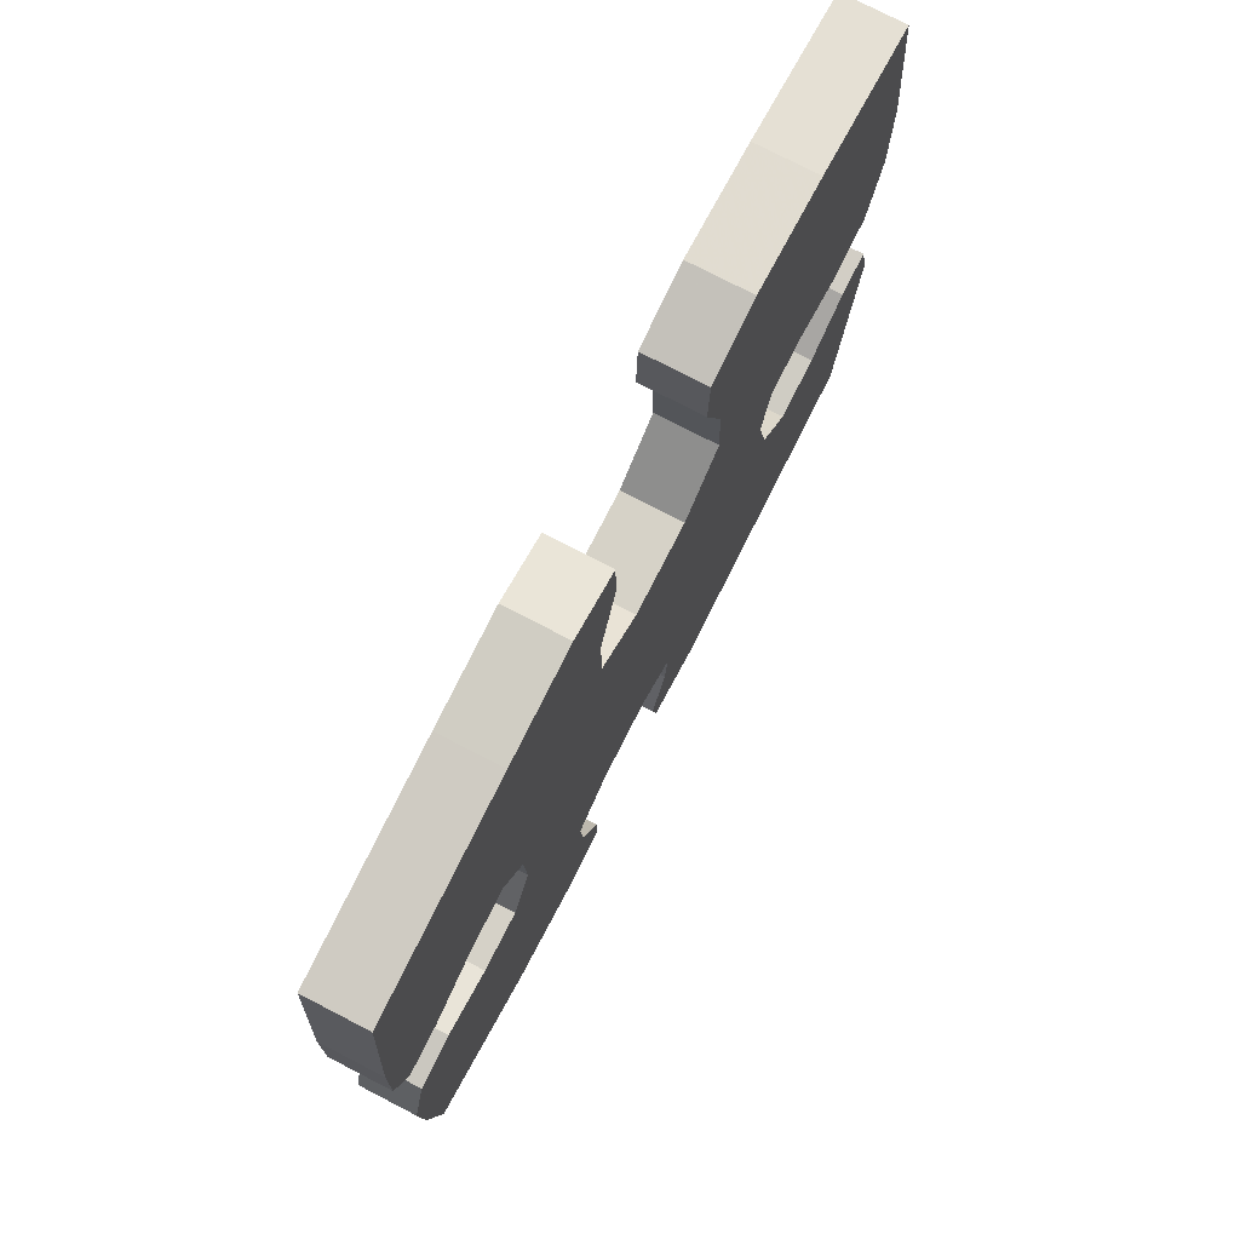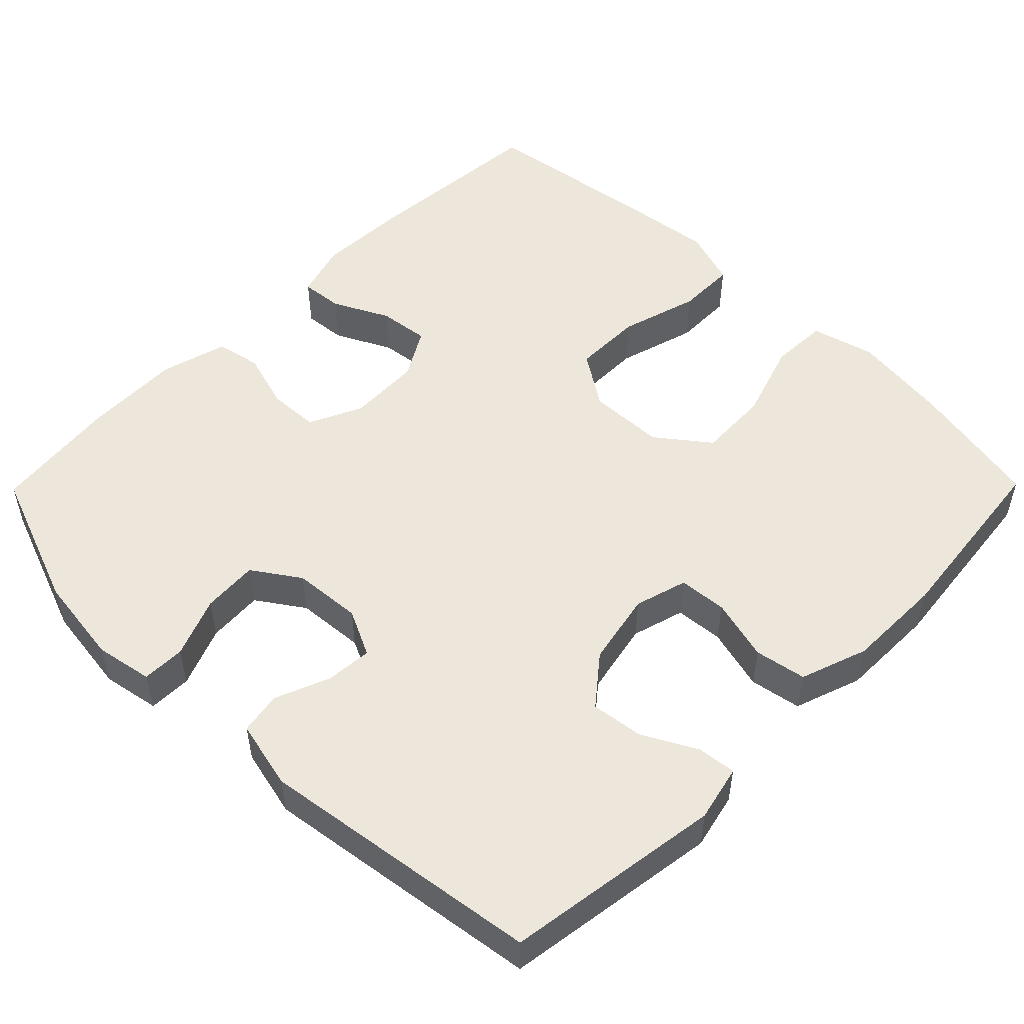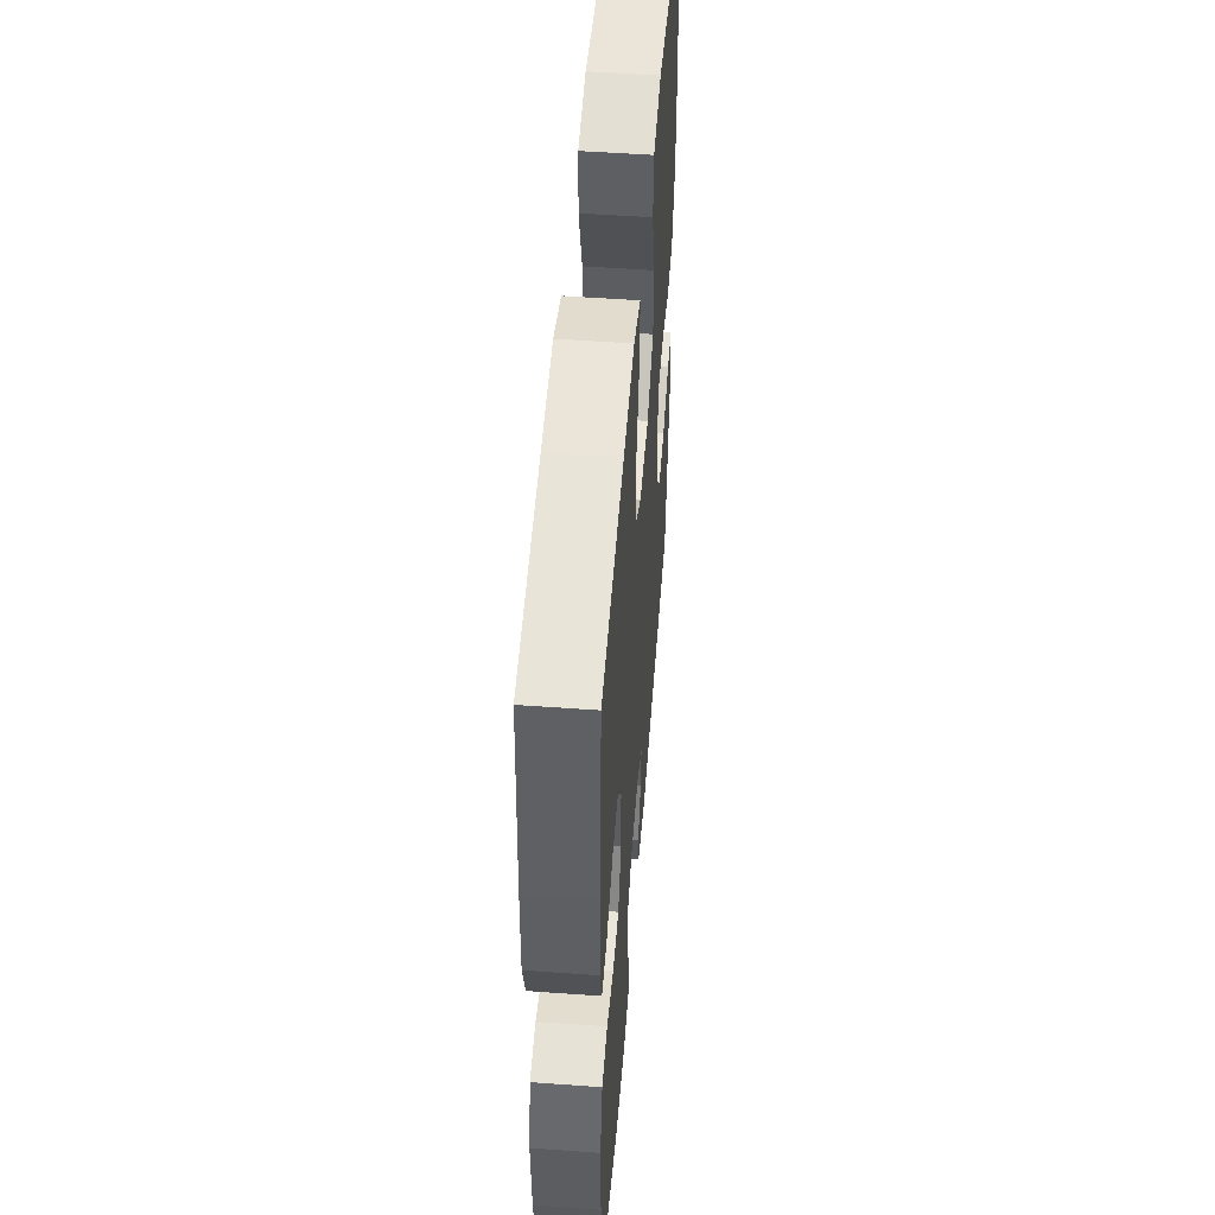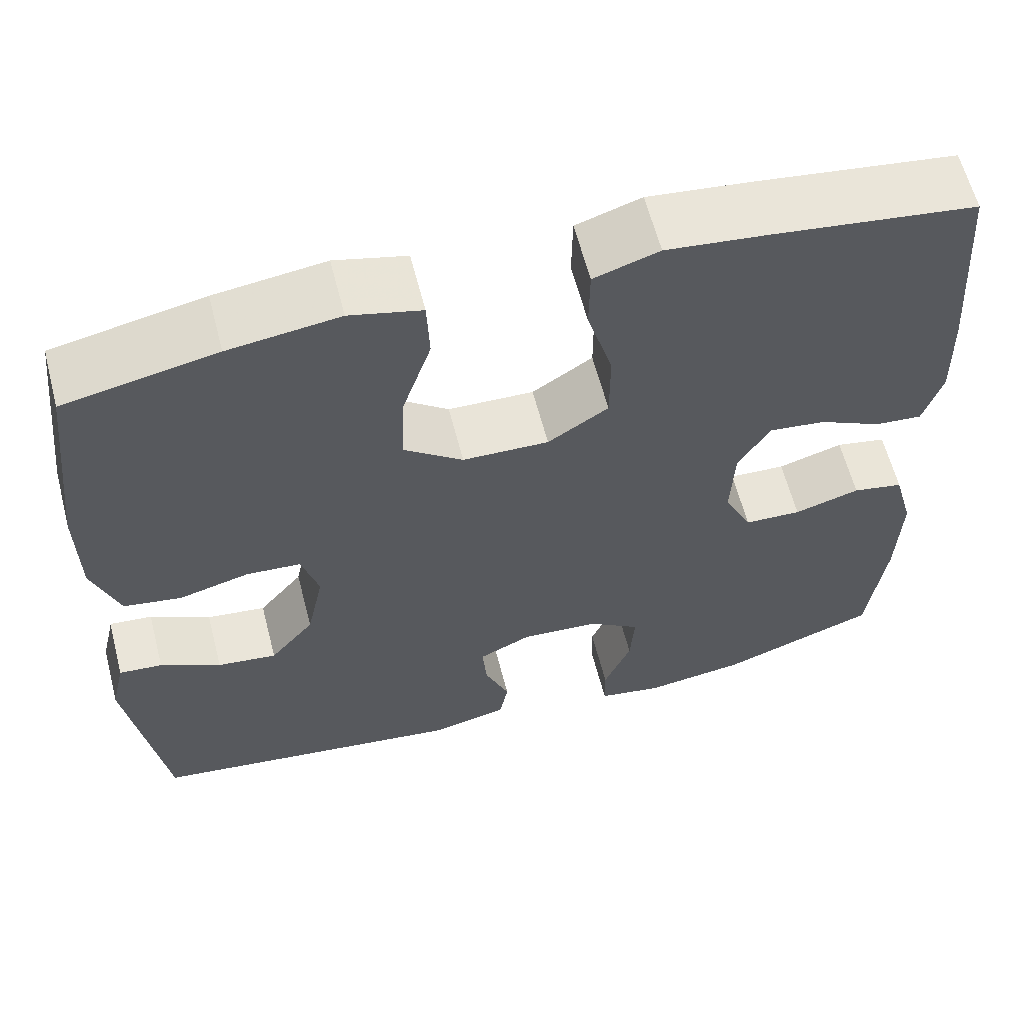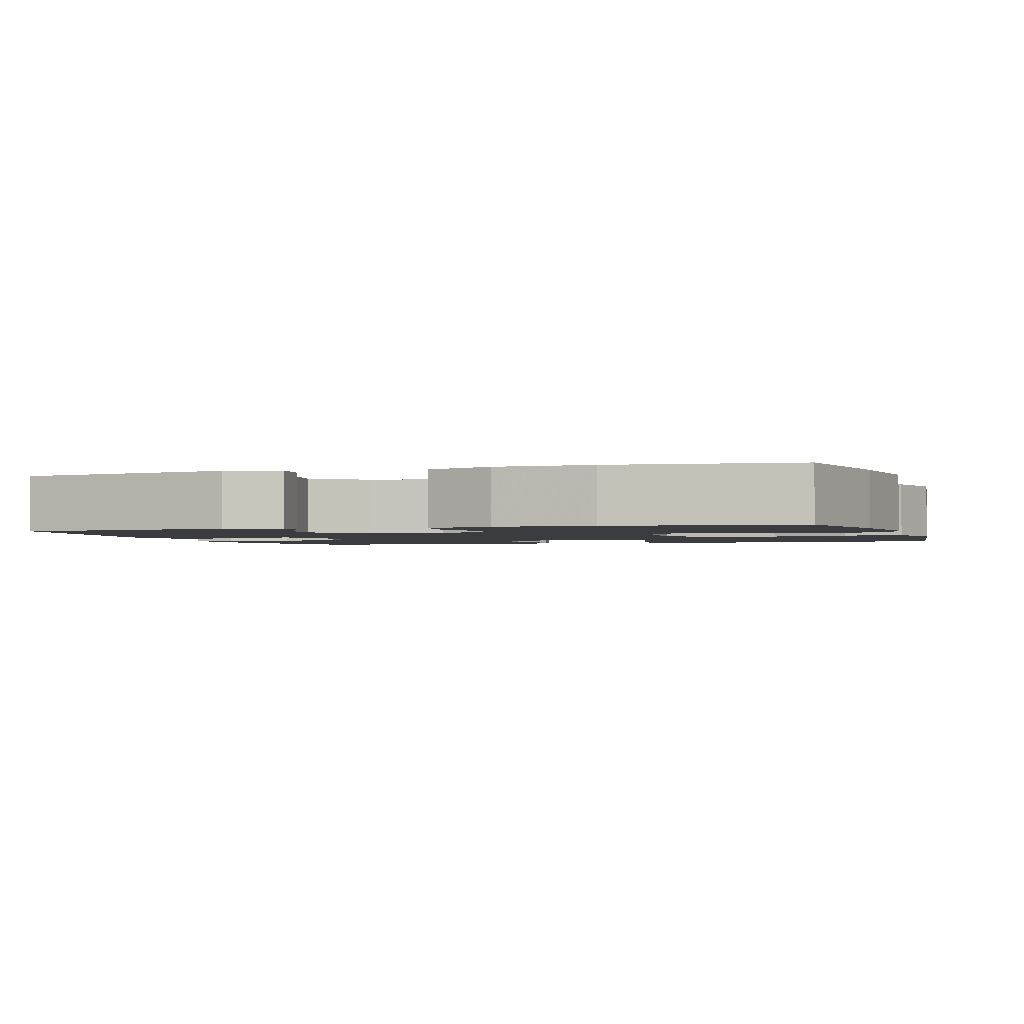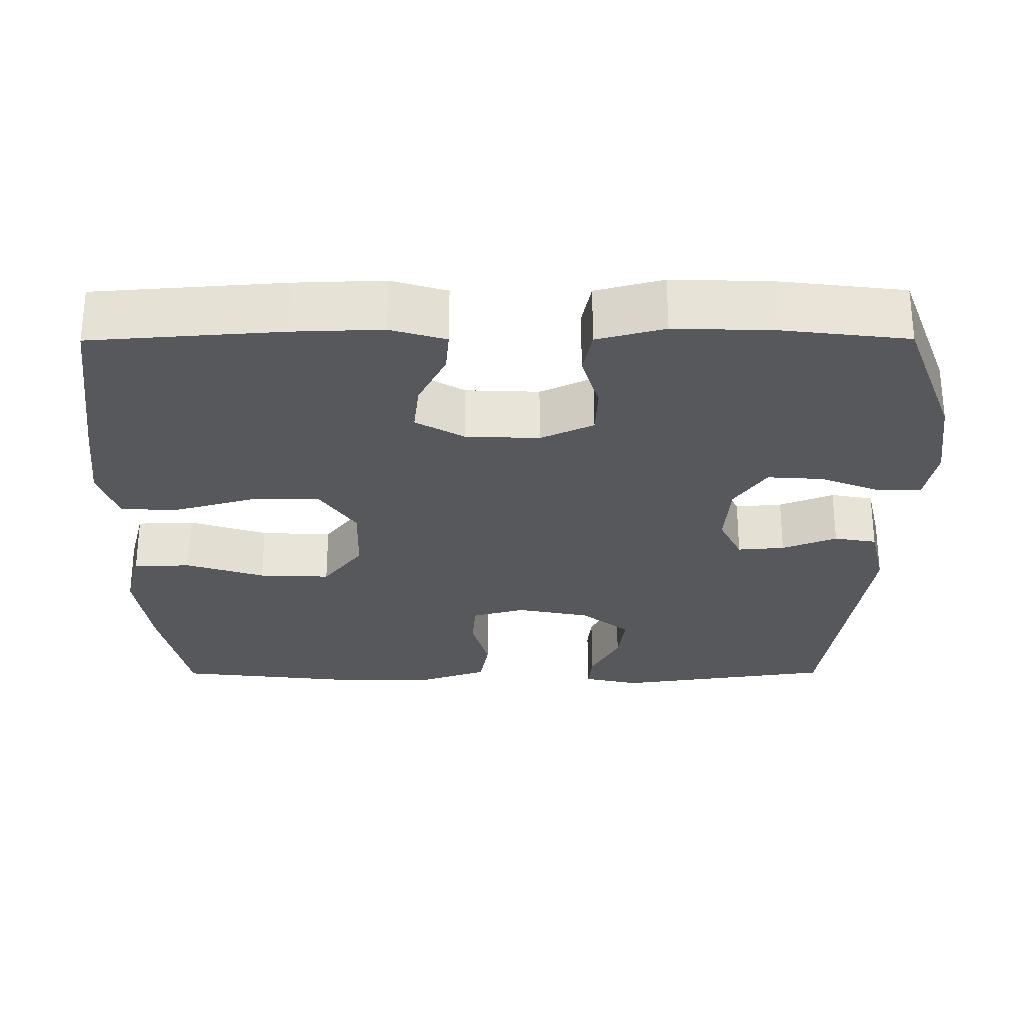
<metadata>
{"format":"obj","ext":"obj","renderer":"f3d","projection":"perspective","resolution":1024,"background":"white","views":[{"elev":76.7,"azim":117.3,"up":"+Z"},{"elev":51.6,"azim":-135.4,"up":"+Y"},{"elev":51.8,"azim":94.5,"up":"+Z"},{"elev":61.6,"azim":-14.5,"up":"+Z"},{"elev":-1.9,"azim":-72.1,"up":"+Y"},{"elev":-27.8,"azim":90.2,"up":"+Y"}]}
</metadata>
<code>
v 0.5 0.07 -0.5
v 0.315 0.07 -0.569
v 0.196 0.07 -0.585
v 0.12 0.07 -0.571
v 0.119 0.07 -0.514
v 0.151 0.07 -0.434
v 0.156 0.07 -0.36
v 0.094 0.07 -0.318
v 0.003 0.07 -0.311
v -0.059 0.07 -0.341
v -0.054 0.07 -0.403
v -0.025 0.07 -0.475
v -0.035 0.07 -0.531
v -0.126 0.07 -0.552
v -0.5 0.07 -0.5
v -0.542 0.07 -0.212
v -0.525 0.07 -0.138
v -0.474 0.07 -0.143
v -0.403 0.07 -0.181
v -0.333 0.07 -0.19
v -0.281 0.07 -0.126
v -0.261 0.07 -0.029
v -0.281 0.07 0.041
v -0.345 0.07 0.046
v -0.428 0.07 0.024
v -0.496 0.07 0.036
v -0.527 0.07 0.125
v -0.528 0.07 0.254
v -0.5 0.07 0.5
v -0.323 0.07 0.536
v -0.194 0.07 0.553
v -0.11 0.07 0.531
v -0.107 0.07 0.455
v -0.141 0.07 0.351
v -0.145 0.07 0.257
v -0.076 0.07 0.204
v 0.025 0.07 0.201
v 0.096 0.07 0.248
v 0.096 0.07 0.34
v 0.066 0.07 0.444
v 0.067 0.07 0.522
v 0.143 0.07 0.547
v 0.261 0.07 0.533
v 0.5 0.07 0.5
v 0.519 0.07 0.249
v 0.523 0.07 0.131
v 0.501 0.07 0.058
v 0.445 0.07 0.063
v 0.371 0.07 0.1
v 0.304 0.07 0.108
v 0.267 0.07 0.044
v 0.263 0.07 -0.053
v 0.296 0.07 -0.123
v 0.363 0.07 -0.126
v 0.44 0.07 -0.103
v 0.5 0.07 -0.115
v 0.524 0.07 -0.204
v 0.52 0.07 -0.335
v 0.5 0 -0.5
v 0.315 0 -0.569
v 0.196 0 -0.585
v 0.12 0 -0.571
v 0.119 0 -0.514
v 0.151 0 -0.434
v 0.156 0 -0.36
v 0.094 0 -0.318
v 0.003 0 -0.311
v -0.059 0 -0.341
v -0.054 0 -0.403
v -0.025 0 -0.475
v -0.035 0 -0.531
v -0.126 0 -0.552
v -0.5 0 -0.5
v -0.542 0 -0.212
v -0.525 0 -0.138
v -0.474 0 -0.143
v -0.403 0 -0.181
v -0.333 0 -0.19
v -0.281 0 -0.126
v -0.261 0 -0.029
v -0.281 0 0.041
v -0.345 0 0.046
v -0.428 0 0.024
v -0.496 0 0.036
v -0.527 0 0.125
v -0.528 0 0.254
v -0.5 0 0.5
v -0.323 0 0.536
v -0.194 0 0.553
v -0.11 0 0.531
v -0.107 0 0.455
v -0.141 0 0.351
v -0.145 0 0.257
v -0.076 0 0.204
v 0.025 0 0.201
v 0.096 0 0.248
v 0.096 0 0.34
v 0.066 0 0.444
v 0.067 0 0.522
v 0.143 0 0.547
v 0.261 0 0.533
v 0.5 0 0.5
v 0.519 0 0.249
v 0.523 0 0.131
v 0.501 0 0.058
v 0.445 0 0.063
v 0.371 0 0.1
v 0.304 0 0.108
v 0.267 0 0.044
v 0.263 0 -0.053
v 0.296 0 -0.123
v 0.363 0 -0.126
v 0.44 0 -0.103
v 0.5 0 -0.115
v 0.524 0 -0.204
v 0.52 0 -0.335
f 54 55 56 57
f 53 54 57 58
f 46 47 48 49
f 46 49 50
f 45 46 50
f 44 45 50
f 43 44 50 51
f 39 40 41 42
f 38 39 42 43
f 31 32 33 34
f 31 34 35
f 30 31 35
f 29 30 35
f 28 29 35 36
f 24 25 26 27
f 23 24 27 28
f 16 17 18 19
f 16 19 20
f 15 16 20
f 14 15 20 21
f 11 12 13 14
f 10 11 14 21
f 3 4 5 6
f 3 6 7
f 2 3 7
f 53 58 1 2
f 52 53 2 7
f 38 43 51 52
f 37 38 52 7
f 36 37 7 8
f 23 28 36
f 22 23 36 8
f 9 10 21 22
f 8 9 22
f 115 114 113 112
f 116 115 112 111
f 107 106 105 104
f 108 107 104
f 108 104 103
f 108 103 102
f 109 108 102 101
f 100 99 98 97
f 101 100 97 96
f 92 91 90 89
f 93 92 89
f 93 89 88
f 93 88 87
f 94 93 87 86
f 85 84 83 82
f 86 85 82 81
f 77 76 75 74
f 78 77 74
f 78 74 73
f 79 78 73 72
f 72 71 70 69
f 79 72 69 68
f 64 63 62 61
f 65 64 61
f 65 61 60
f 60 59 116 111
f 65 60 111 110
f 110 109 101 96
f 65 110 96 95
f 66 65 95 94
f 94 86 81
f 66 94 81 80
f 80 79 68 67
f 80 67 66
f 1 59 60 2
f 2 60 61 3
f 3 61 62 4
f 4 62 63 5
f 5 63 64 6
f 6 64 65 7
f 7 65 66 8
f 8 66 67 9
f 9 67 68 10
f 10 68 69 11
f 11 69 70 12
f 12 70 71 13
f 13 71 72 14
f 14 72 73 15
f 15 73 74 16
f 16 74 75 17
f 17 75 76 18
f 18 76 77 19
f 19 77 78 20
f 20 78 79 21
f 21 79 80 22
f 22 80 81 23
f 23 81 82 24
f 24 82 83 25
f 25 83 84 26
f 26 84 85 27
f 27 85 86 28
f 28 86 87 29
f 29 87 88 30
f 30 88 89 31
f 31 89 90 32
f 32 90 91 33
f 33 91 92 34
f 34 92 93 35
f 35 93 94 36
f 36 94 95 37
f 37 95 96 38
f 38 96 97 39
f 39 97 98 40
f 40 98 99 41
f 41 99 100 42
f 42 100 101 43
f 43 101 102 44
f 44 102 103 45
f 45 103 104 46
f 46 104 105 47
f 47 105 106 48
f 48 106 107 49
f 49 107 108 50
f 50 108 109 51
f 51 109 110 52
f 52 110 111 53
f 53 111 112 54
f 54 112 113 55
f 55 113 114 56
f 56 114 115 57
f 57 115 116 58
f 58 116 59 1

</code>
